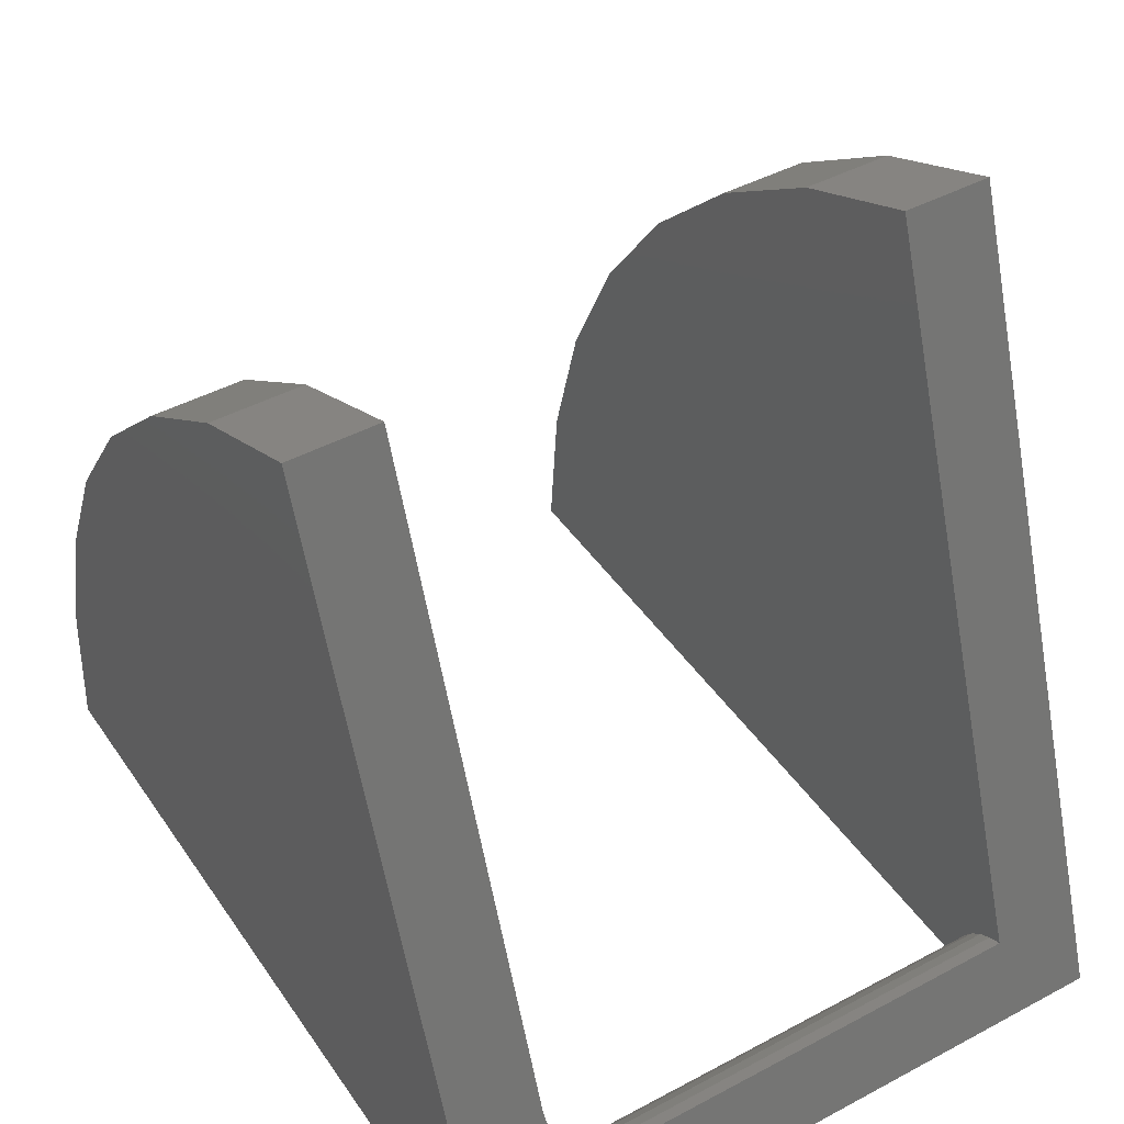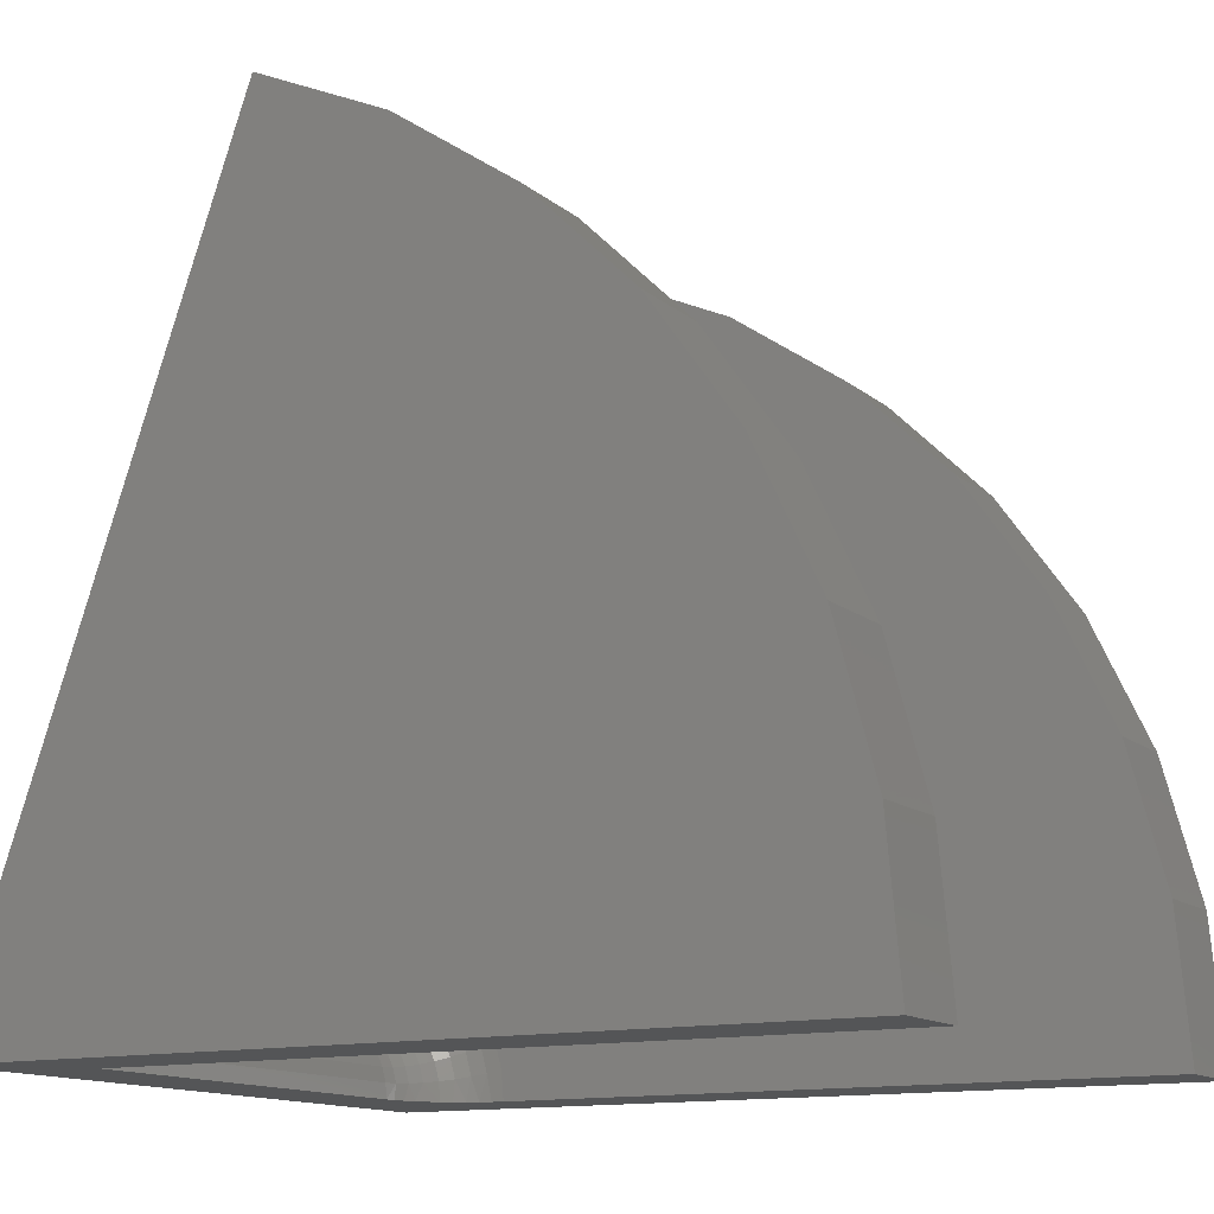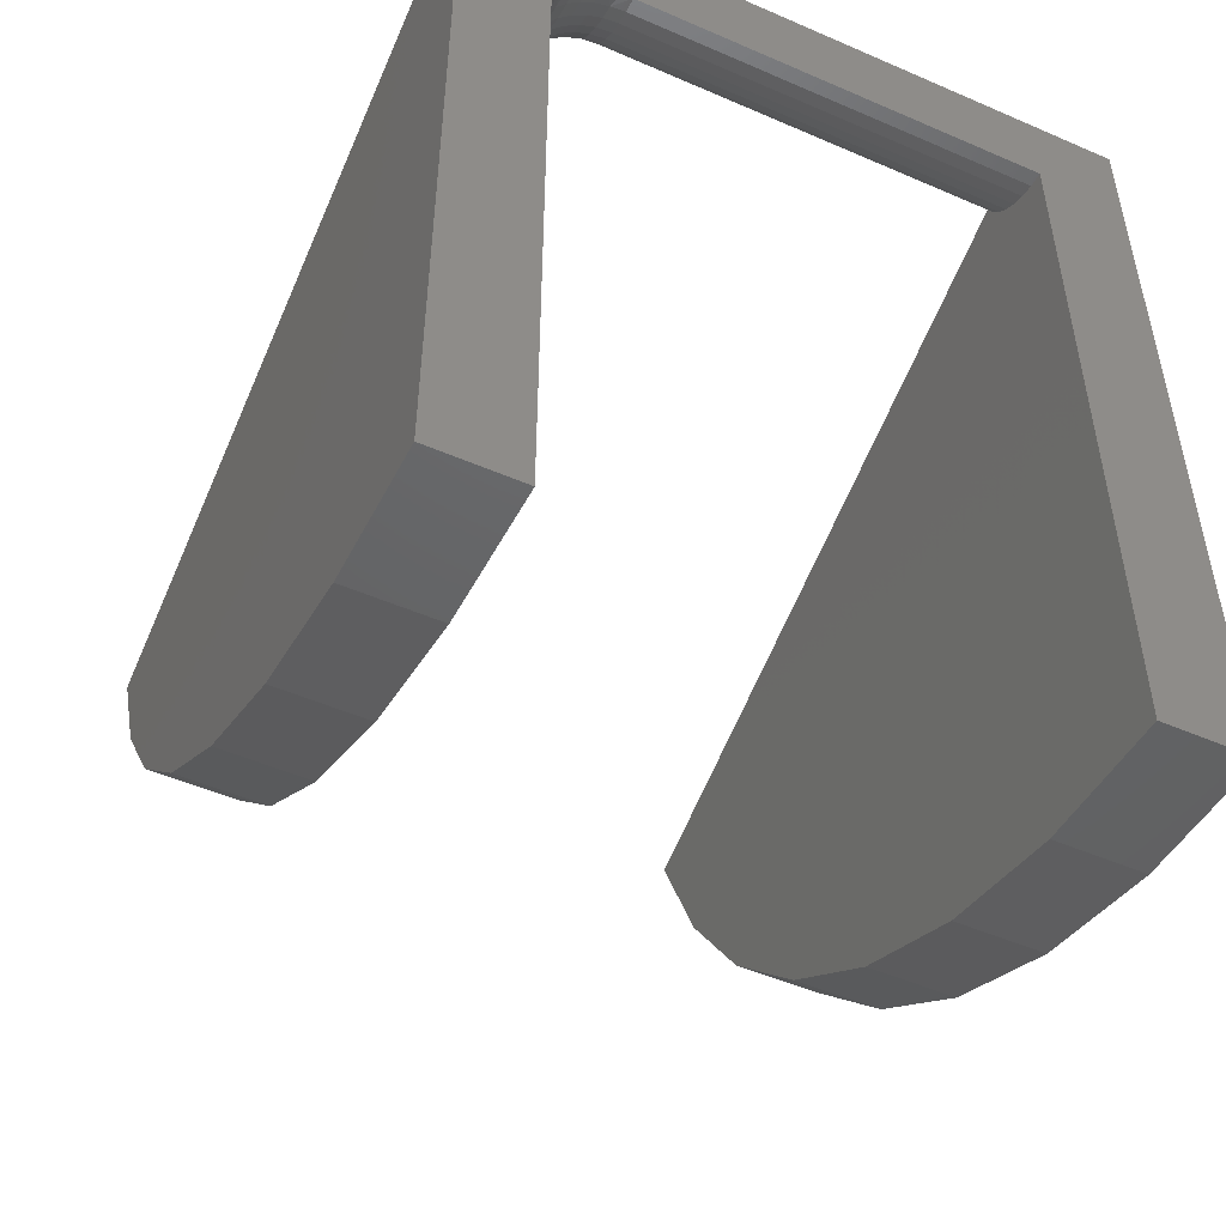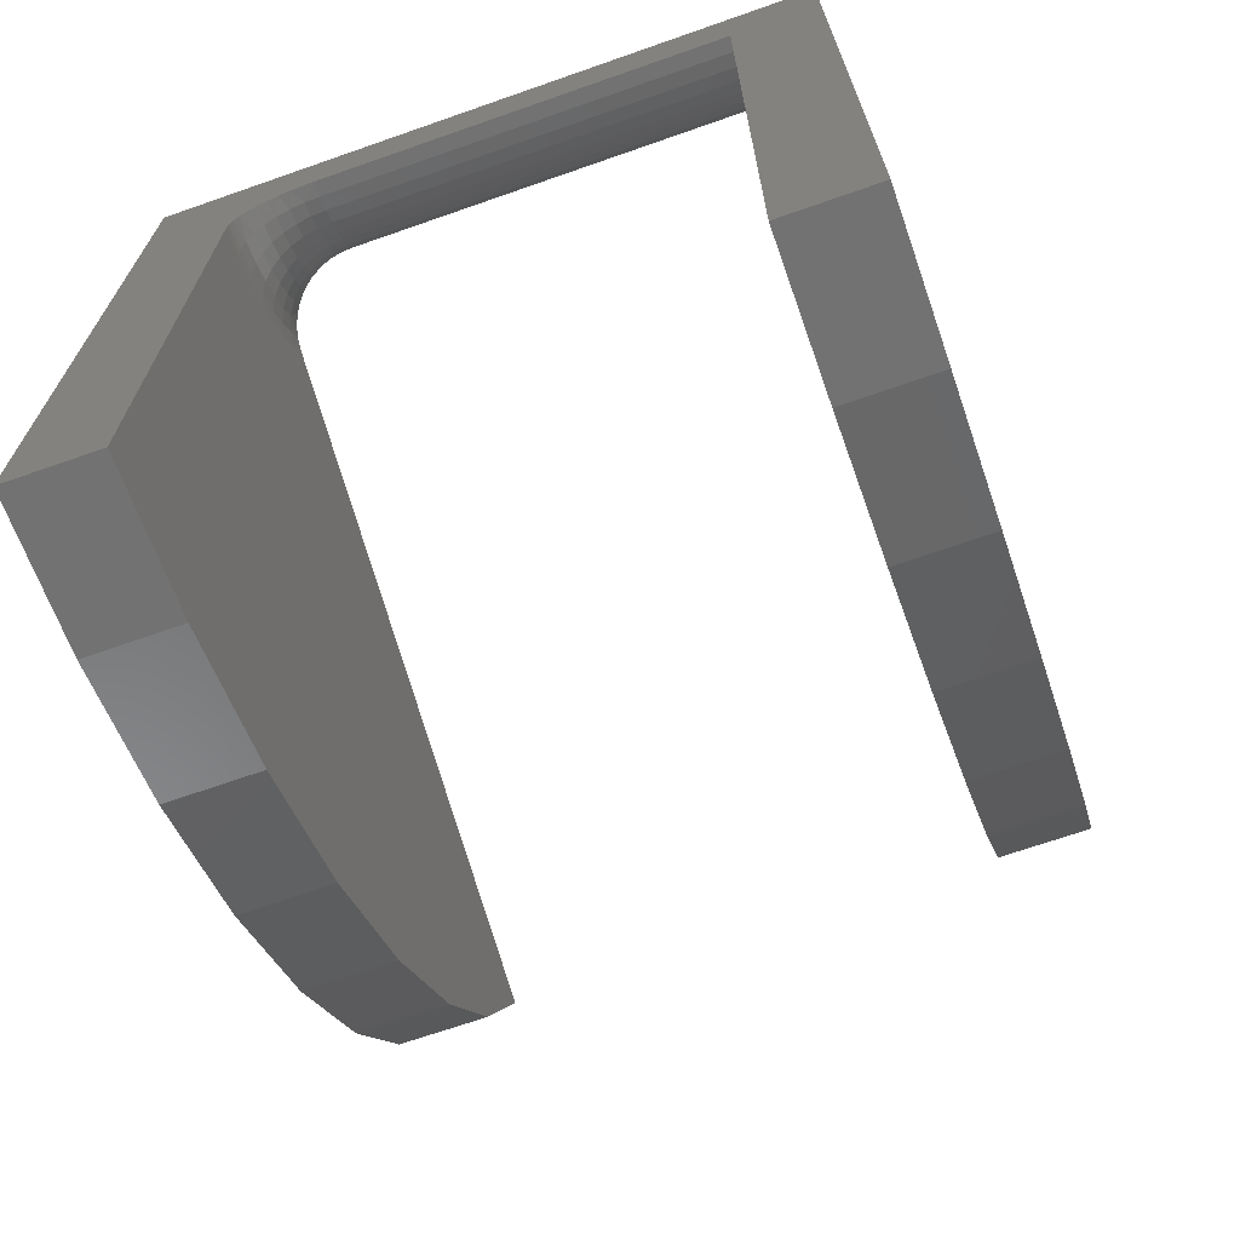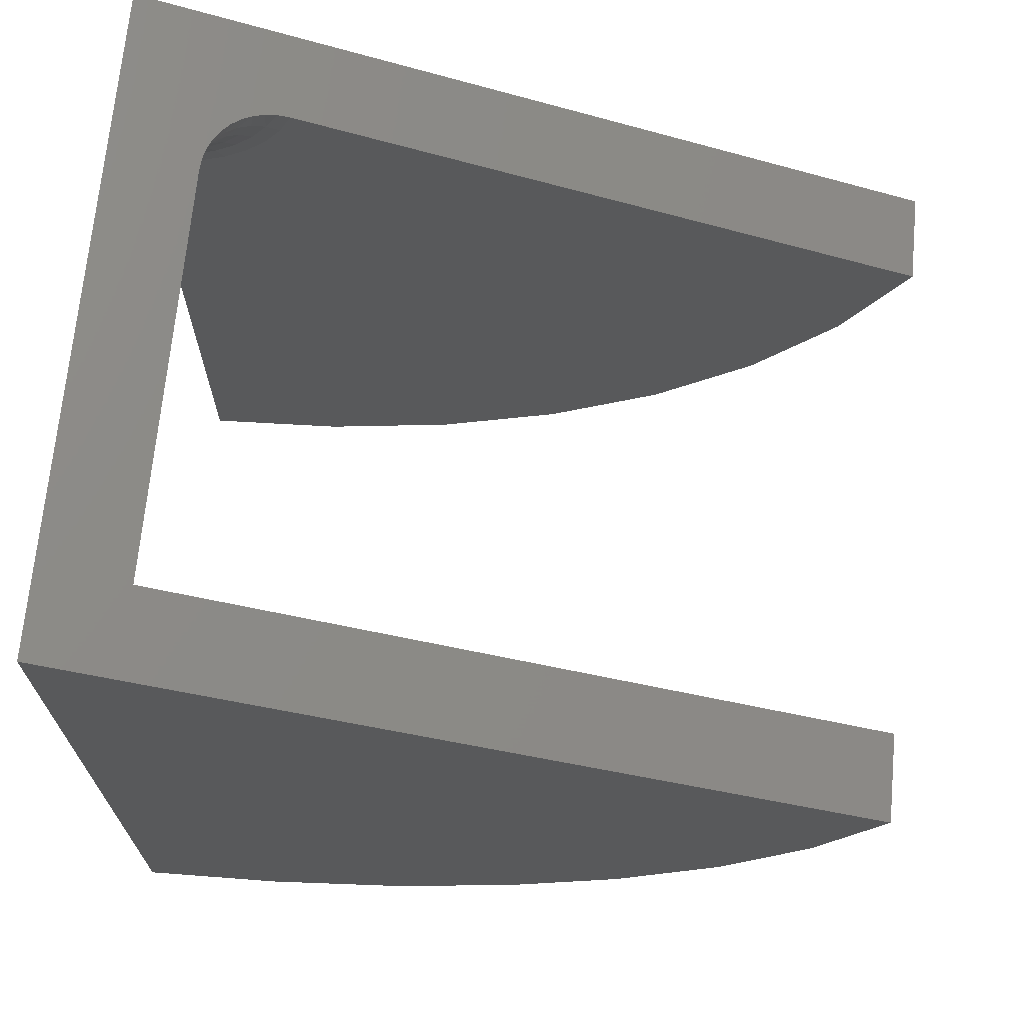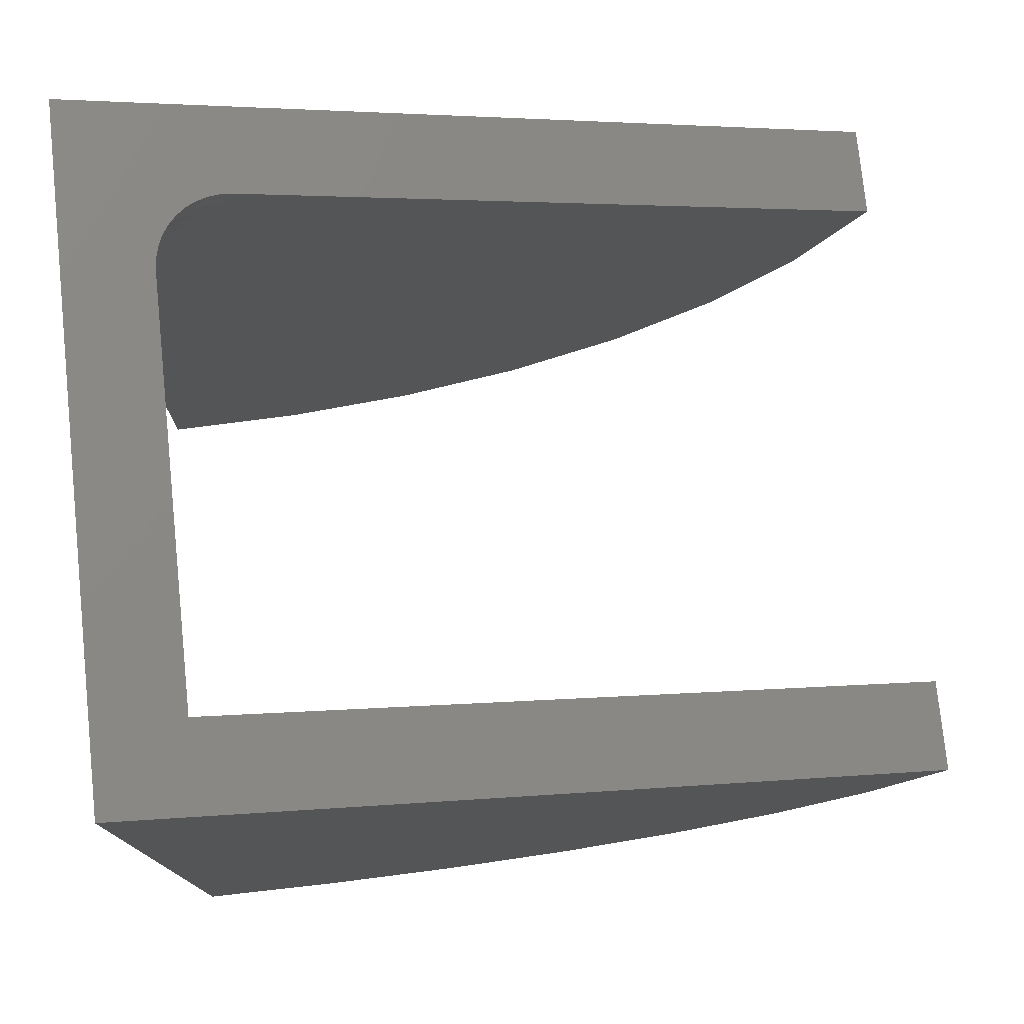
<metadata>
{"format":"stl","ext":"stl","renderer":"f3d","projection":"perspective","resolution":1024,"background":"white","views":[{"elev":44.5,"azim":148.0,"up":"+Z"},{"elev":-13.2,"azim":-60.3,"up":"+Z"},{"elev":-50.0,"azim":154.5,"up":"+Y"},{"elev":-69.1,"azim":-160.7,"up":"+Y"},{"elev":69.2,"azim":-84.6,"up":"+Y"},{"elev":76.7,"azim":-95.9,"up":"+Y"}]}
</metadata>
<code>
# stl→obj: 118 verts, 232 faces
v 0.5211 0.01159 0.1313
v 0.5211 0.04599 0.2586
v 0.5211 0.7004 0.1408
v 0.5211 0.6765 0.1299
v 0.5211 0.6549 0.115
v 0.5211 0.6362 0.09661
v 0.5211 0.6211 0.0752
v 0.5211 0.6099 0.05146
v 0.5211 0.603 0.02613
v 0.5211 0.6007 0
v 0.5211 0 0
v 0.5211 0.5007 0.7074
v 0.5211 0.1021 0.3779
v 0.5211 0.1783 0.4855
v 0.5211 0.2721 0.5781
v 0.5211 0.3807 0.6528
v 0.4507 0.7238 0.07446
v 0.07895 0.7238 0.07446
v 0.4507 0.7111 0.06872
v 0.07895 0.7111 0.06872
v 0.4507 0.6997 0.06085
v 0.07895 0.6997 0.06085
v 0.4507 0.6898 0.0511
v 0.07895 0.6898 0.0511
v 0.4507 0.6818 0.03977
v 0.07895 0.6818 0.03977
v 0.4507 0.6759 0.02722
v 0.07895 0.6759 0.02722
v 0.4507 0.6723 0.01382
v 0.07895 0.6723 0.01382
v 0.4507 0.6711 0
v 0.07895 0.6711 0
v 0.6 0.75 0
v 0.6 0 0
v 0.5202 0.6118 0
v 0.5176 0.6225 0
v 0.5133 0.6328 0
v 0.5075 0.6422 0
v 0.5003 0.6506 0
v 0.4918 0.6578 0
v 0.4823 0.6636 0
v 0.4721 0.6677 0
v 0.4613 0.6703 0
v 0 0.75 0
v 0 0 0
v 0.07895 0 0
v 0.4613 0.7235 0.07521
v 0.4721 0.7227 0.07758
v 0.4823 0.7213 0.08153
v 0.4918 0.7194 0.08695
v 0.5003 0.717 0.09373
v 0.5075 0.7142 0.1016
v 0.5133 0.711 0.1105
v 0.5176 0.7076 0.1202
v 0.5202 0.7041 0.1304
v 0.6 0.5007 0.7074
v 0 0.5007 0.7074
v 0.07895 0.5007 0.7074
v 0.4645 0.6709 0.01406
v 0.5197 0.6833 0.118
v 0.5157 0.6898 0.1065
v 0.5092 0.6957 0.09591
v 0.5005 0.701 0.08664
v 0.4898 0.7053 0.07903
v 0.4776 0.7085 0.07337
v 0.4645 0.7105 0.06989
v 0.5197 0.6166 0.02373
v 0.5157 0.6295 0.02142
v 0.5092 0.6415 0.01929
v 0.5005 0.652 0.01743
v 0.4898 0.6606 0.0159
v 0.4776 0.667 0.01476
v 0.5005 0.6566 0.03432
v 0.5092 0.6466 0.03799
v 0.5157 0.6351 0.04218
v 0.5197 0.6228 0.04673
v 0.4898 0.6648 0.0313
v 0.4776 0.6709 0.02906
v 0.4645 0.6746 0.02768
v 0.5005 0.664 0.05015
v 0.5092 0.6548 0.05552
v 0.5157 0.6443 0.06164
v 0.5197 0.6329 0.06829
v 0.4898 0.6716 0.04574
v 0.4776 0.6772 0.04247
v 0.4645 0.6806 0.04045
v 0.5005 0.6741 0.06443
v 0.5092 0.666 0.07133
v 0.5157 0.6567 0.0792
v 0.5197 0.6467 0.08773
v 0.4898 0.6808 0.05877
v 0.4776 0.6857 0.05456
v 0.4645 0.6888 0.05197
v 0.5005 0.6866 0.07672
v 0.5092 0.6798 0.08493
v 0.5157 0.672 0.0943
v 0.5197 0.6636 0.1045
v 0.4898 0.6921 0.06998
v 0.4776 0.6963 0.06497
v 0.4645 0.6988 0.06189
v 0 0.01159 0.1313
v 0 0.04599 0.2586
v 0 0.1021 0.3779
v 0 0.1783 0.4855
v 0 0.2721 0.5781
v 0 0.3807 0.6528
v 0.6 0.3807 0.6528
v 0.6 0.2721 0.5781
v 0.6 0.1783 0.4855
v 0.6 0.1021 0.3779
v 0.6 0.04599 0.2586
v 0.6 0.01159 0.1313
v 0.07895 0.01159 0.1313
v 0.07895 0.3807 0.6528
v 0.07895 0.2721 0.5781
v 0.07895 0.1783 0.4855
v 0.07895 0.1021 0.3779
v 0.07895 0.04599 0.2586
f 1 2 3
f 1 3 4
f 1 4 5
f 1 5 6
f 1 6 7
f 1 7 8
f 1 8 9
f 1 9 10
f 1 10 11
f 12 3 2
f 12 2 13
f 12 13 14
f 12 14 15
f 12 15 16
f 17 18 19
f 19 18 20
f 19 20 21
f 21 20 22
f 21 22 23
f 23 22 24
f 23 24 25
f 25 24 26
f 25 26 27
f 27 26 28
f 27 28 29
f 29 28 30
f 29 30 31
f 31 30 32
f 33 34 11
f 33 11 10
f 33 10 35
f 33 35 36
f 33 36 37
f 33 37 38
f 33 38 39
f 33 39 40
f 33 40 41
f 33 41 42
f 33 42 43
f 33 43 31
f 33 31 32
f 33 32 44
f 45 44 46
f 46 44 32
f 33 44 18
f 33 18 17
f 33 17 47
f 33 47 48
f 33 48 49
f 33 49 50
f 33 50 51
f 33 51 52
f 33 52 53
f 33 53 54
f 33 54 55
f 33 55 3
f 33 3 12
f 33 12 56
f 57 58 44
f 44 58 18
f 43 59 31
f 59 29 31
f 55 4 3
f 55 60 4
f 60 55 54
f 54 61 60
f 61 54 53
f 53 62 61
f 52 62 53
f 63 62 52
f 64 50 49
f 49 65 64
f 65 49 48
f 48 66 65
f 47 66 48
f 19 66 47
f 19 47 17
f 9 35 10
f 67 35 9
f 36 35 67
f 68 36 67
f 37 36 68
f 69 37 68
f 69 38 37
f 38 69 70
f 41 40 71
f 72 41 71
f 42 41 72
f 59 42 72
f 59 43 42
f 52 51 63
f 63 51 50
f 63 50 64
f 38 70 39
f 39 70 71
f 39 71 40
f 73 69 74
f 74 69 68
f 74 68 75
f 75 68 67
f 75 67 76
f 76 67 9
f 76 9 8
f 69 73 70
f 70 73 77
f 70 77 71
f 71 77 78
f 71 78 72
f 72 78 79
f 72 79 59
f 59 79 27
f 59 27 29
f 80 74 81
f 81 74 75
f 81 75 82
f 82 75 76
f 82 76 83
f 83 76 8
f 83 8 7
f 74 80 73
f 73 80 84
f 73 84 77
f 77 84 85
f 77 85 78
f 78 85 86
f 78 86 79
f 79 86 25
f 79 25 27
f 87 81 88
f 88 81 82
f 88 82 89
f 89 82 83
f 89 83 90
f 90 83 7
f 90 7 6
f 81 87 80
f 80 87 91
f 80 91 84
f 84 91 92
f 84 92 85
f 85 92 93
f 85 93 86
f 86 93 23
f 86 23 25
f 94 88 95
f 95 88 89
f 95 89 96
f 96 89 90
f 96 90 97
f 97 90 6
f 97 6 5
f 88 94 87
f 87 94 98
f 87 98 91
f 91 98 99
f 91 99 92
f 92 99 100
f 92 100 93
f 93 100 21
f 93 21 23
f 63 95 62
f 62 95 96
f 62 96 61
f 61 96 97
f 61 97 60
f 60 97 5
f 60 5 4
f 95 63 94
f 94 63 64
f 94 64 98
f 98 64 65
f 98 65 99
f 99 65 66
f 99 66 100
f 100 66 19
f 100 19 21
f 57 44 45
f 57 45 101
f 57 101 102
f 57 102 103
f 57 103 104
f 57 104 105
f 57 105 106
f 56 107 108
f 56 108 109
f 56 109 110
f 56 110 111
f 56 111 112
f 56 112 34
f 56 34 33
f 56 12 107
f 107 12 16
f 107 16 108
f 108 16 15
f 108 15 109
f 109 15 14
f 109 14 110
f 110 14 13
f 110 13 111
f 111 13 2
f 111 2 112
f 112 2 1
f 112 1 34
f 34 1 11
f 113 46 32
f 113 32 30
f 113 30 28
f 113 28 26
f 113 26 24
f 113 24 22
f 113 22 20
f 113 20 18
f 113 18 58
f 58 114 115
f 58 115 116
f 58 116 117
f 58 117 118
f 58 118 113
f 58 57 114
f 114 57 106
f 114 106 115
f 115 106 105
f 115 105 116
f 116 105 104
f 116 104 117
f 117 104 103
f 117 103 118
f 118 103 102
f 118 102 113
f 113 102 101
f 113 101 46
f 46 101 45

</code>
